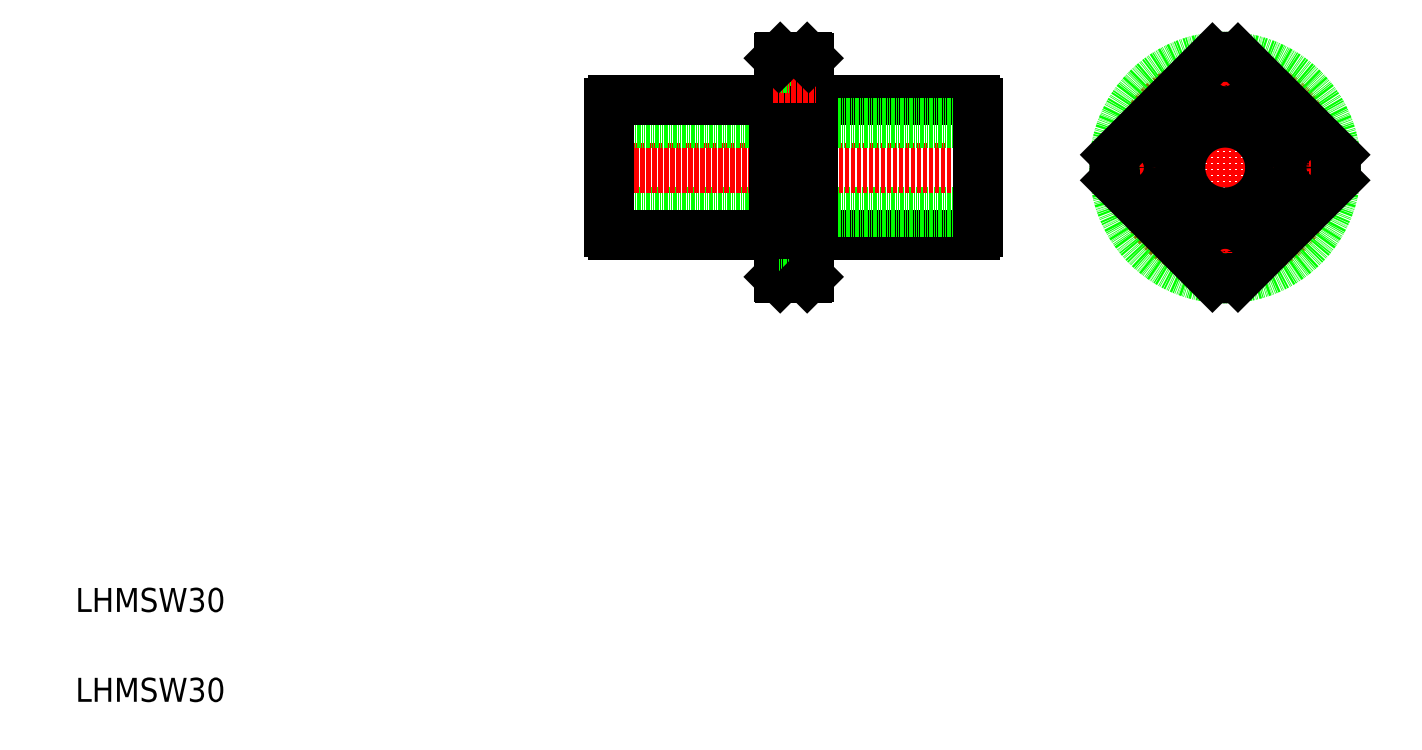
<metadata>
{"format":"dxf","ext":"dxf","renderer":"ezdxf+matplotlib","layout":"modelspace","background":"white","min_lineweight":24,"dpi":150}
</metadata>
<code>
0
SECTION
2
ENTITIES
0
LINE
8
0
10
266.4
20
220.9
30
0
11
320.2
21
220.9
31
0
0
LINE
8
0
10
266.4
20
175.9
30
0
11
320.2
21
175.9
31
0
0
LINE
8
0
10
321.3
20
183.4
30
0
11
198.3
21
183.4
31
0
0
LINE
8
CENTER
10
326.2
20
198.4
30
0
11
193.4
21
198.4
31
0
0
LINE
8
0
10
321.3
20
213.4
30
0
11
198.3
21
213.4
31
0
0
LINE
8
0
10
264.8
20
161.9
30
0
11
264.8
21
234.9
31
0
0
LINE
8
0
10
254.8
20
161.9
30
0
11
254.8
21
234.9
31
0
0
LINE
8
0
10
253.2
20
220.9
30
0
11
253.2
21
175.9
31
0
0
LINE
8
0
10
266.4
20
175.9
30
0
11
266.4
21
220.9
31
0
0
LINE
8
0
10
198.3
20
176.9
30
0
11
198.3
21
219.8
31
0
0
TEXT
8
0
10
20
20
20
30
0
40
8
1
LHMSW30
0
TEXT
8
0
10
20
20
50
30
0
40
8
1
LHMSW30
0
LINE
8
0
10
199.4
20
175.9
30
0
11
253.2
21
175.9
31
0
0
ARC
8
0
10
200.1
20
177.7
30
0
40
2
50
202.3
51
247.7
0
LINE
8
0
10
258.7
20
173.9
30
0
11
264.8
21
173.9
31
0
0
LINE
8
CENTER
10
252.9
20
168.4
30
0
11
267.1
21
168.4
31
0
0
LINE
8
0
10
258.7
20
162.9
30
0
11
264.8
21
162.9
31
0
0
LINE
8
0
10
255.3
20
161.4
30
0
11
264.3
21
161.4
31
0
0
LINE
8
0
10
258.7
20
173.9
30
0
11
258.7
21
162.9
31
0
0
LINE
8
0
10
254.8
20
165.1
30
0
11
258.7
21
165.1
31
0
0
LINE
8
0
10
255.3
20
161.4
30
0
11
254.8
21
161.9
31
0
0
LINE
8
0
10
254.8
20
171.7
30
0
11
258.7
21
171.7
31
0
0
LINE
8
0
10
254.8
20
176.1
30
0
11
253.2
21
176.1
31
0
0
LINE
8
0
10
264.3
20
161.4
30
0
11
264.8
21
161.9
31
0
0
LINE
8
0
10
264.8
20
176.1
30
0
11
266.4
21
176.1
31
0
0
LINE
8
0
10
199.4
20
220.9
30
0
11
253.2
21
220.9
31
0
0
LINE
8
0
10
192.5
20
220.9
30
0
11
192.5
21
220.9
31
0
0
ARC
8
0
10
200.1
20
219
30
0
40
2
50
112.3
51
157.7
0
LINE
8
0
10
258.7
20
233.9
30
0
11
258.7
21
222.9
31
0
0
LINE
8
0
10
258.7
20
222.9
30
0
11
264.8
21
222.9
31
0
0
LINE
8
0
10
254.8
20
225.1
30
0
11
258.7
21
225.1
31
0
0
LINE
8
0
10
254.8
20
220.6
30
0
11
253.2
21
220.6
31
0
0
LINE
8
0
10
264.8
20
220.6
30
0
11
266.4
21
220.6
31
0
0
LINE
8
0
10
258.7
20
233.9
30
0
11
264.8
21
233.9
31
0
0
LINE
8
0
10
255.3
20
235.4
30
0
11
264.3
21
235.4
31
0
0
LINE
8
CENTER
10
252.9
20
228.4
30
0
11
267.1
21
228.4
31
0
0
LINE
8
0
10
254.8
20
231.7
30
0
11
258.7
21
231.7
31
0
0
LINE
8
0
10
255.3
20
235.4
30
0
11
254.8
21
234.9
31
0
0
LINE
8
0
10
264.3
20
235.4
30
0
11
264.8
21
234.9
31
0
0
LINE
8
0
10
321.3
20
176.9
30
0
11
321.3
21
219.8
31
0
0
ARC
8
0
10
319.4
20
177.7
30
0
40
2
50
292.3
51
337.7
0
ARC
8
0
10
319.4
20
219
30
0
40
2
50
22.33
51
67.67
0
CIRCLE
8
0
10
403.8
20
198.4
30
0
40
22.25
0
CIRCLE
8
0
10
403.8
20
198.4
30
0
40
22.5
0
CIRCLE
8
CENTER
10
403.8
20
198.4
30
0
40
30
0
CIRCLE
8
0
10
403.8
20
198.4
30
0
40
37
0
LINE
8
0
10
440.6
20
194.1
30
0
11
408.1
21
161.6
31
0
0
LINE
8
CENTER
10
403.8
20
158.4
30
0
11
403.8
21
238.4
31
0
0
LINE
8
0
10
399.6
20
161.6
30
0
11
367.1
21
194.1
31
0
0
ARC
8
0
10
403.8
20
198.4
30
0
40
37
50
263.4
51
276.6
0
CIRCLE
8
0
10
403.8
20
168.4
30
0
40
5.5
0
CIRCLE
8
0
10
403.8
20
168.4
30
0
40
3.3
0
LINE
8
0
10
440.6
20
202.6
30
0
11
408.1
21
235.1
31
0
0
LINE
8
CENTER
10
363.8
20
198.4
30
0
11
443.8
21
198.4
31
0
0
CIRCLE
8
0
10
403.8
20
228.4
30
0
40
5.5
0
LINE
8
0
10
399.6
20
235.1
30
0
11
367.1
21
202.6
31
0
0
CIRCLE
8
0
10
403.8
20
228.4
30
0
40
3.3
0
CIRCLE
8
0
10
373.8
20
198.4
30
0
40
5.5
0
CIRCLE
8
0
10
373.8
20
198.4
30
0
40
3.3
0
ARC
8
0
10
403.8
20
198.4
30
0
40
37
50
173.4
51
186.6
0
CIRCLE
8
0
10
403.8
20
198.4
30
0
40
15
0
ARC
8
0
10
403.8
20
198.4
30
0
40
37
50
83.39
51
96.61
0
CIRCLE
8
0
10
433.8
20
198.4
30
0
40
5.5
0
ARC
8
0
10
403.8
20
198.4
30
0
40
37
50
353.4
51
6.608
0
CIRCLE
8
0
10
433.8
20
198.4
30
0
40
3.3
0
ENDSEC
0
EOF

</code>
